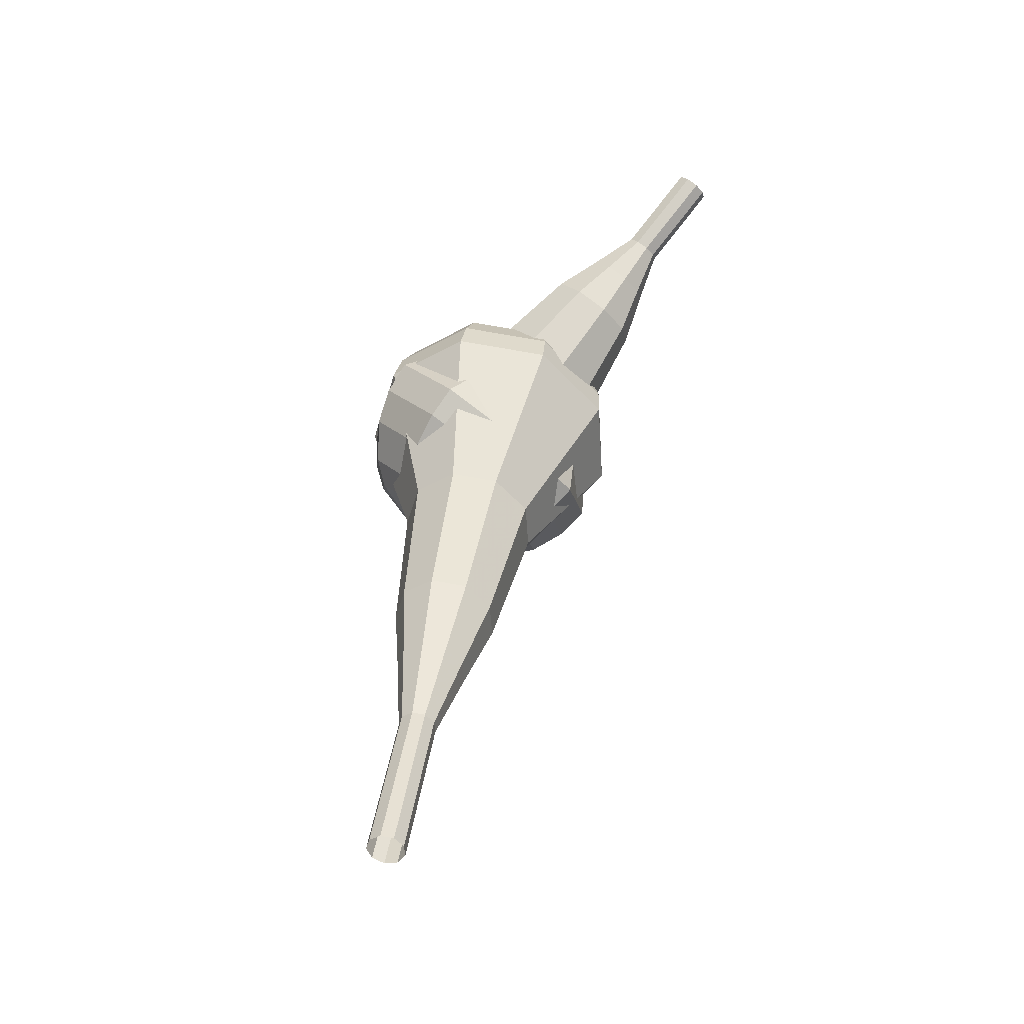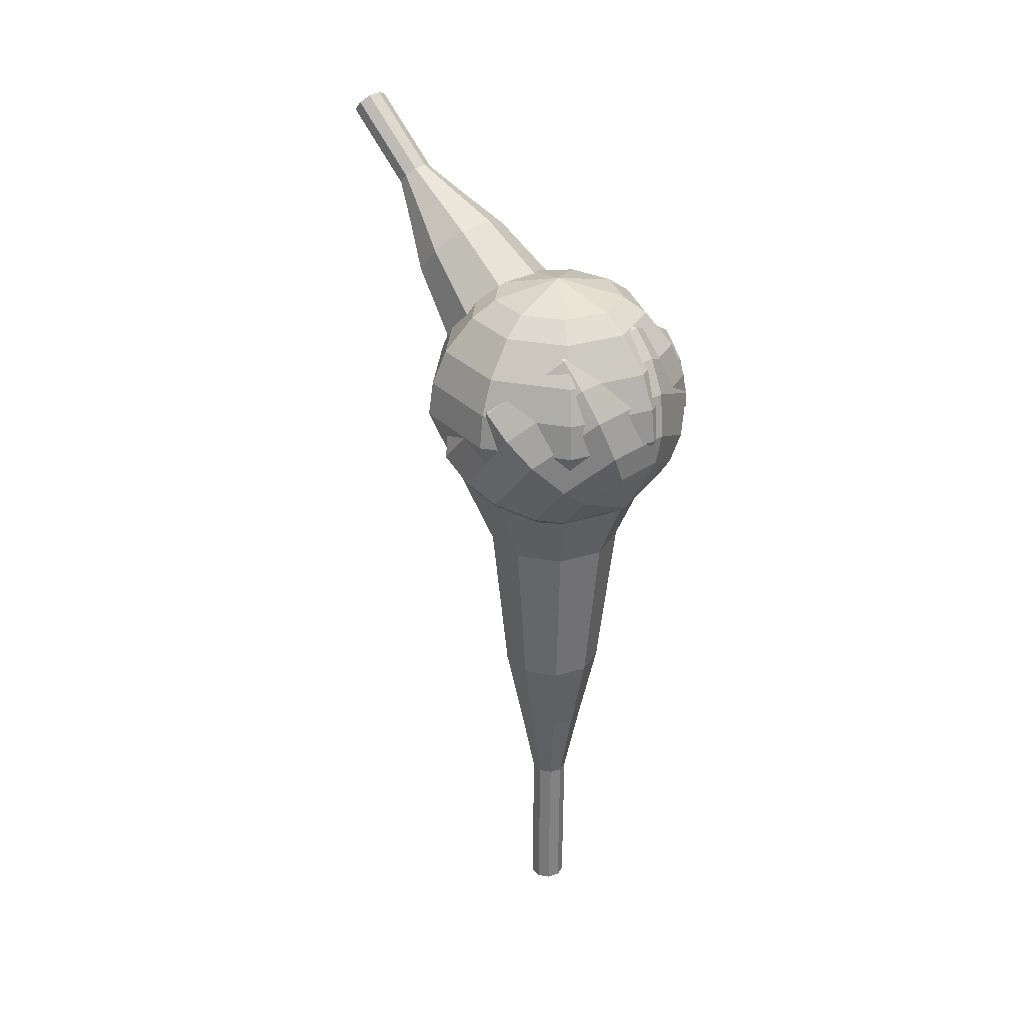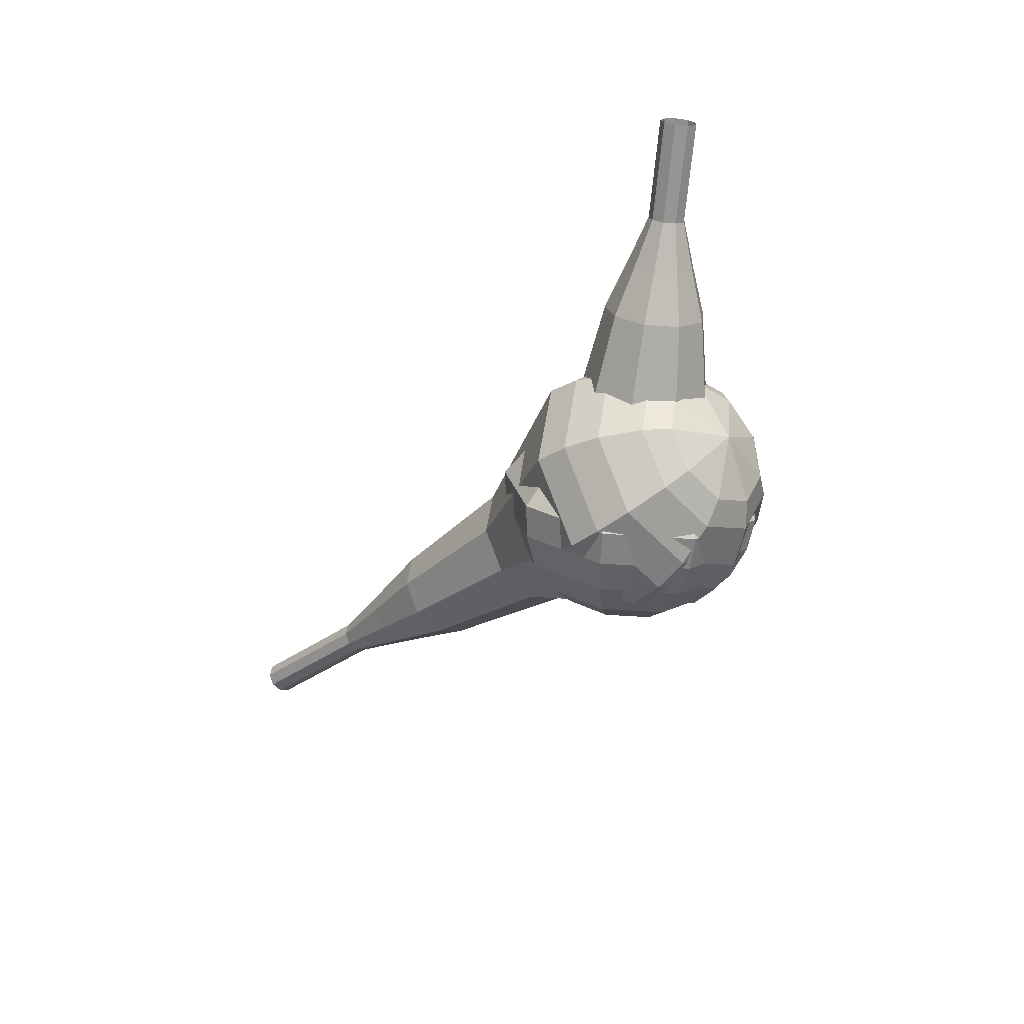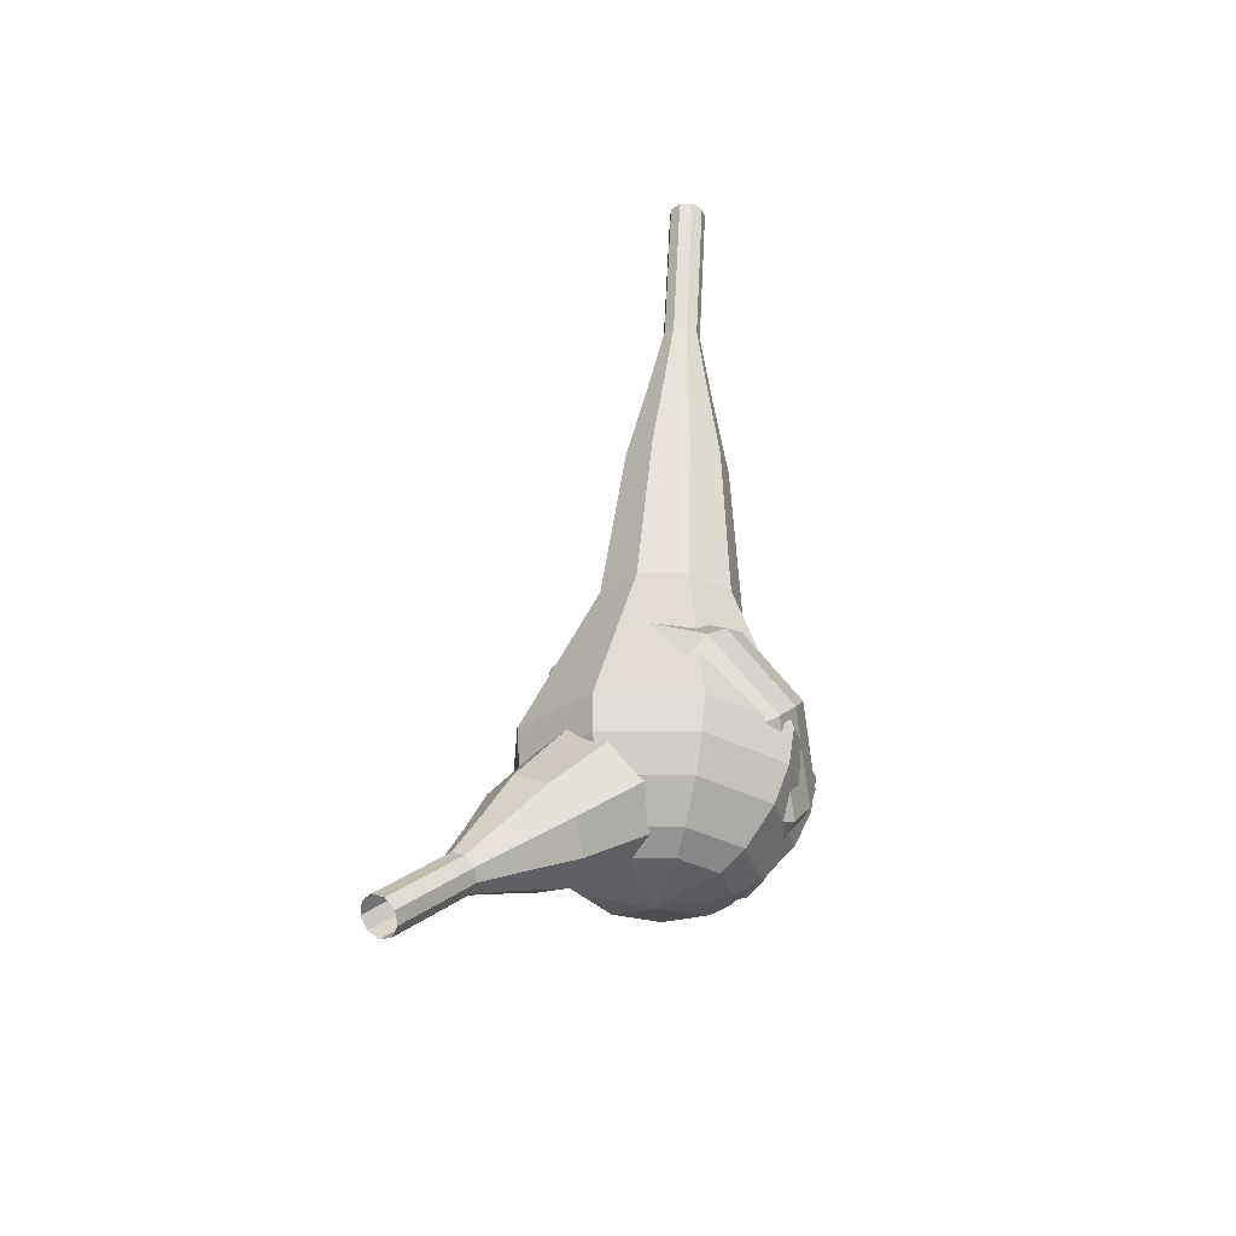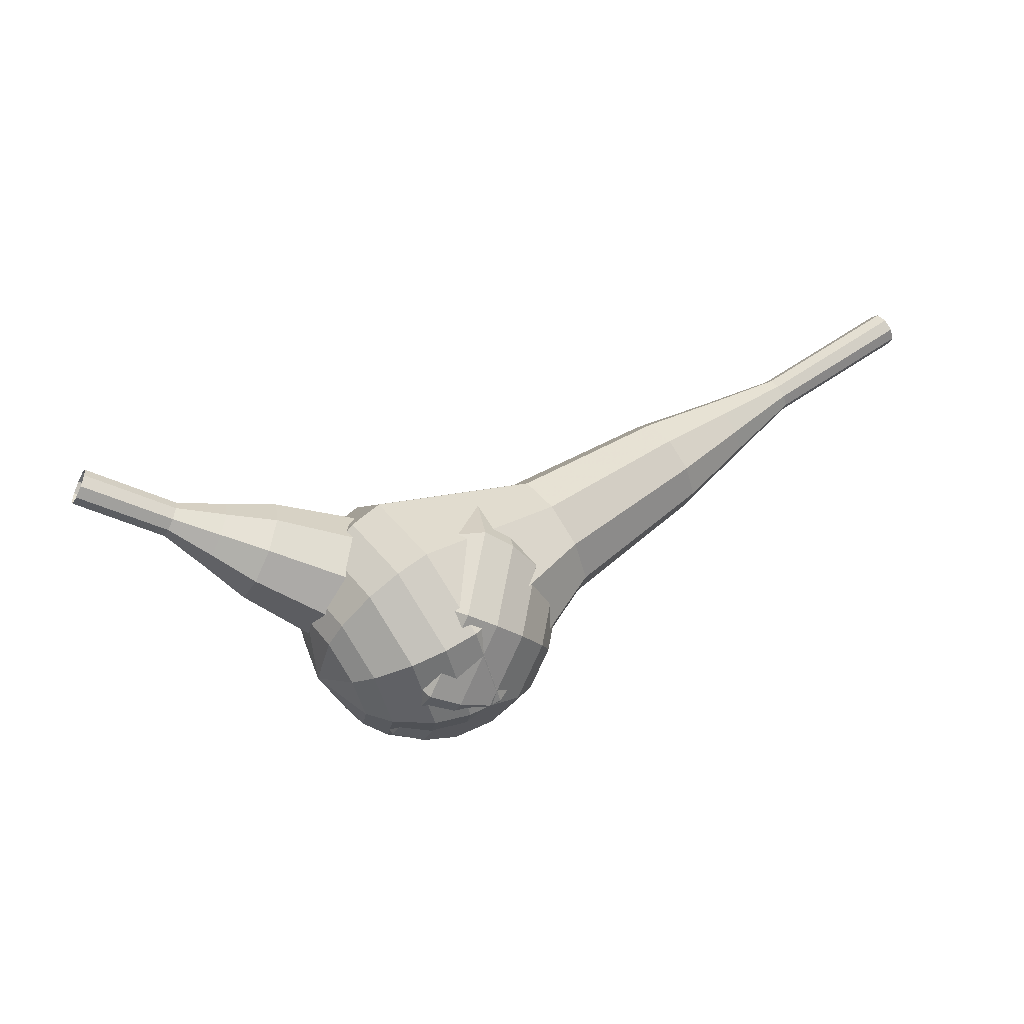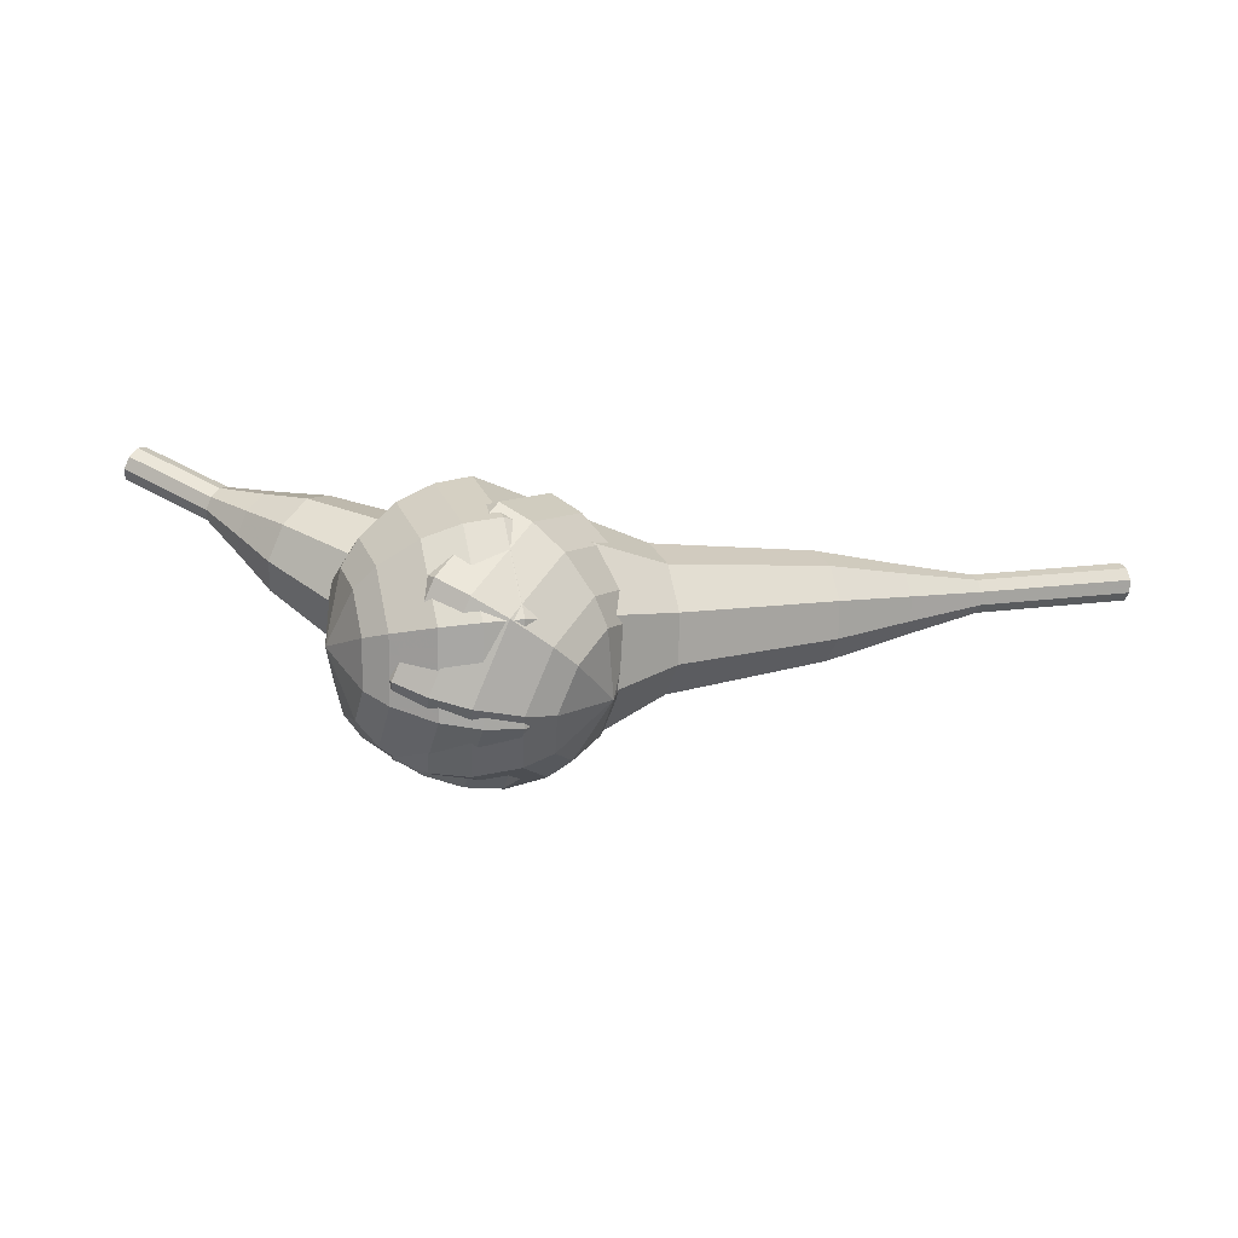
<metadata>
{"format":"obj","ext":"obj","renderer":"f3d","projection":"perspective","resolution":1024,"background":"white","views":[{"elev":45.6,"azim":-48.0,"up":"+Y"},{"elev":-67.9,"azim":123.7,"up":"+Y"},{"elev":-40.0,"azim":82.1,"up":"+Y"},{"elev":50.6,"azim":127.0,"up":"+Y"},{"elev":46.1,"azim":179.5,"up":"+Y"},{"elev":-10.7,"azim":-164.1,"up":"+Y"}]}
</metadata>
<code>
g tube1
v 167.3 139.7 188.2
v 167.4 139.5 187.5
v 167.7 139 187.2
v 168 138.4 187.3
v 168.2 138 187.8
v 168.2 137.9 188.5
v 168 138.3 189
v 167.7 138.9 189.1
v 167.4 139.5 188.8
v 167.3 139.7 188.2
v 165 138.4 188.1
v 165.1 138.2 187.4
v 165.4 137.7 187.1
v 165.7 137.1 187.2
v 165.9 136.7 187.7
v 165.9 136.7 188.4
v 165.6 137.1 188.9
v 165.3 137.7 189.1
v 165.1 138.2 188.7
v 165 138.4 188.1
v 162.6 137.2 188
v 162.7 137 187.4
v 163 136.5 187
v 163.3 135.9 187.1
v 163.5 135.5 187.7
v 163.5 135.5 188.3
v 163.3 135.9 188.9
v 163 136.5 189
v 162.7 137 188.6
v 162.6 137.2 188
v 159.9 136.8 187.9
v 160.1 136.4 186.7
v 160.6 135.4 186.1
v 161.2 134.3 186.3
v 161.6 133.6 187.3
v 161.5 133.5 188.6
v 161.1 134.3 189.5
v 160.5 135.4 189.8
v 160 136.4 189.1
v 159.9 136.8 187.9
v 157.1 136.4 187.8
v 157.4 135.8 186
v 158.2 134.4 185.1
v 159.1 132.7 185.4
v 159.6 131.6 186.9
v 159.6 131.5 188.8
v 159 132.6 190.3
v 158.1 134.3 190.6
v 157.3 135.8 189.6
v 157.1 136.4 187.8
v 152 134.8 187.7
v 152.4 134 185.3
v 153.5 132.1 184
v 154.6 129.8 184.4
v 155.4 128.3 186.4
v 155.3 128.3 188.9
v 154.5 129.7 190.9
v 153.3 132 191.4
v 152.3 134 190.1
v 152 134.8 187.7
v 145.5 135.7 187.5
v 146.5 134.2 182.7
v 148.6 130.3 180.1
v 150.9 125.8 181
v 152.3 122.8 184.9
v 152.2 122.7 190.1
v 150.6 125.6 194
v 148.2 130 194.9
v 146.2 134 192.3
v 145.5 135.7 187.5
v 144 134.6 187.4
v 144.9 133.1 182.8
v 147 129.4 180.3
v 149.2 125 181.2
v 150.6 122.1 185
v 150.4 122 189.9
v 148.8 124.8 193.7
v 146.6 129.1 194.6
v 144.6 133 192.1
v 144 134.6 187.4
v 142.7 133 187.4
v 143.5 131.7 183.2
v 145.3 128.4 181
v 147.3 124.5 181.8
v 148.6 121.9 185.2
v 148.4 121.8 189.6
v 147 124.3 193
v 145 128.2 193.8
v 143.3 131.6 191.6
v 142.7 133 187.4
v 141.7 130.8 187.3
v 142.3 129.8 184.1
v 143.8 127.2 182.4
v 145.3 124.3 183
v 146.2 122.3 185.6
v 146.1 122.2 189
v 145 124.1 191.6
v 143.5 127.1 192.2
v 142.2 129.7 190.5
v 141.7 130.8 187.3
v 141.5 129.2 187.3
v 142 128.5 185
v 143 126.6 183.7
v 144.1 124.4 184.2
v 144.8 123 186.1
v 144.7 122.9 188.5
v 143.9 124.3 190.4
v 142.8 126.5 190.9
v 141.8 128.4 189.6
v 141.5 129.2 187.3
v 142.4 125.5 187.3
v 142.4 125.5 187.3
v 142.4 125.5 187.3
v 142.4 125.5 187.3
v 142.4 125.5 187.3
v 142.4 125.5 187.3
v 142.4 125.5 187.3
v 142.4 125.5 187.3
v 142.4 125.5 187.3
v 142.4 125.5 187.3
f 1 2 12
f 12 11 1
f 2 3 13
f 13 12 2
f 3 4 14
f 14 13 3
f 4 5 15
f 15 14 4
f 5 6 16
f 16 15 5
f 6 7 17
f 17 16 6
f 7 8 18
f 18 17 7
f 8 9 19
f 19 18 8
f 9 10 20
f 20 19 9
f 11 12 22
f 22 21 11
f 12 13 23
f 23 22 12
f 13 14 24
f 24 23 13
f 14 15 25
f 25 24 14
f 15 16 26
f 26 25 15
f 16 17 27
f 27 26 16
f 17 18 28
f 28 27 17
f 18 19 29
f 29 28 18
f 19 20 30
f 30 29 19
f 21 22 32
f 32 31 21
f 22 23 33
f 33 32 22
f 23 24 34
f 34 33 23
f 24 25 35
f 35 34 24
f 25 26 36
f 36 35 25
f 26 27 37
f 37 36 26
f 27 28 38
f 38 37 27
f 28 29 39
f 39 38 28
f 29 30 40
f 40 39 29
f 31 32 42
f 42 41 31
f 32 33 43
f 43 42 32
f 33 34 44
f 44 43 33
f 34 35 45
f 45 44 34
f 35 36 46
f 46 45 35
f 36 37 47
f 47 46 36
f 37 38 48
f 48 47 37
f 38 39 49
f 49 48 38
f 39 40 50
f 50 49 39
f 41 42 52
f 52 51 41
f 42 43 53
f 53 52 42
f 43 44 54
f 54 53 43
f 44 45 55
f 55 54 44
f 45 46 56
f 56 55 45
f 46 47 57
f 57 56 46
f 47 48 58
f 58 57 47
f 48 49 59
f 59 58 48
f 49 50 60
f 60 59 49
f 51 52 62
f 62 61 51
f 52 53 63
f 63 62 52
f 53 54 64
f 64 63 53
f 54 55 65
f 65 64 54
f 55 56 66
f 66 65 55
f 56 57 67
f 67 66 56
f 57 58 68
f 68 67 57
f 58 59 69
f 69 68 58
f 59 60 70
f 70 69 59
f 61 62 72
f 72 71 61
f 62 63 73
f 73 72 62
f 63 64 74
f 74 73 63
f 64 65 75
f 75 74 64
f 65 66 76
f 76 75 65
f 66 67 77
f 77 76 66
f 67 68 78
f 78 77 67
f 68 69 79
f 79 78 68
f 69 70 80
f 80 79 69
f 71 72 82
f 82 81 71
f 72 73 83
f 83 82 72
f 73 74 84
f 84 83 73
f 74 75 85
f 85 84 74
f 75 76 86
f 86 85 75
f 76 77 87
f 87 86 76
f 77 78 88
f 88 87 77
f 78 79 89
f 89 88 78
f 79 80 90
f 90 89 79
f 81 82 92
f 92 91 81
f 82 83 93
f 93 92 82
f 83 84 94
f 94 93 83
f 84 85 95
f 95 94 84
f 85 86 96
f 96 95 85
f 86 87 97
f 97 96 86
f 87 88 98
f 98 97 87
f 88 89 99
f 99 98 88
f 89 90 100
f 100 99 89
f 91 92 102
f 102 101 91
f 92 93 103
f 103 102 92
f 93 94 104
f 104 103 93
f 94 95 105
f 105 104 94
f 95 96 106
f 106 105 95
f 96 97 107
f 107 106 96
f 97 98 108
f 108 107 97
f 98 99 109
f 109 108 98
f 99 100 110
f 110 109 99
f 101 102 112
f 112 111 101
f 102 103 113
f 113 112 102
f 103 104 114
f 114 113 103
f 104 105 115
f 115 114 104
f 105 106 116
f 116 115 105
f 106 107 117
f 117 116 106
f 107 108 118
f 118 117 107
f 108 109 119
f 119 118 108
f 109 110 120
f 120 119 109
v 120.2 132.7 206.9
v 119.8 133 206.3
v 119.8 133.6 206
v 119.9 134.3 206.1
v 120.3 134.7 206.6
v 120.7 134.6 207.1
v 120.9 134.1 207.6
v 120.8 133.5 207.7
v 120.6 132.9 207.4
v 120.2 132.7 206.9
v 123.7 132.2 204.4
v 123.4 132.4 203.9
v 123.3 133.1 203.6
v 123.5 133.7 203.7
v 123.9 134.1 204.2
v 124.2 134 204.7
v 124.5 133.6 205.2
v 124.4 132.9 205.3
v 124.1 132.3 205
v 123.7 132.2 204.4
v 127.3 131.6 202
v 127 131.9 201.5
v 126.9 132.5 201.2
v 127.1 133.1 201.3
v 127.5 133.5 201.7
v 127.8 133.4 202.3
v 128 133 202.7
v 128 132.3 202.8
v 127.7 131.7 202.6
v 127.3 131.6 202
v 130.8 130.1 199.6
v 130.2 130.6 198.6
v 130 131.8 198.1
v 130.3 133 198.2
v 131 133.8 199.1
v 131.7 133.6 200.1
v 132.1 132.7 200.9
v 132 131.5 201.1
v 131.5 130.4 200.6
v 130.8 130.1 199.6
v 134.2 128.6 197.2
v 133.3 129.4 195.7
v 133.1 131.1 194.9
v 133.6 133 195.2
v 134.6 134.1 196.4
v 135.6 133.9 198
v 136.2 132.5 199.2
v 136.1 130.6 199.5
v 135.3 129.1 198.7
v 134.2 128.6 197.2
v 141.2 126.5 192.3
v 140 127.6 190.3
v 139.7 129.9 189.3
v 140.4 132.3 189.6
v 141.7 133.8 191.3
v 143.1 133.5 193.4
v 143.9 131.7 195
v 143.7 129.2 195.4
v 142.7 127.1 194.3
v 141.2 126.5 192.3
v 147.8 121.6 187.5
v 145.4 123.8 183.5
v 144.7 128.4 181.4
v 146.1 133.3 182.1
v 148.7 136.2 185.4
v 151.6 135.7 189.6
v 153.2 132.1 192.9
v 152.8 127 193.6
v 150.7 122.9 191.5
v 147.8 121.6 187.5
v 149.4 121.6 186.5
v 147.1 123.7 182.6
v 146.4 128.1 180.5
v 147.7 132.9 181.2
v 150.3 135.7 184.4
v 153 135.3 188.5
v 154.6 131.8 191.7
v 154.2 126.9 192.4
v 152.2 122.8 190.3
v 149.4 121.6 186.5
v 151 122.1 185.4
v 149 124 181.9
v 148.4 128 180.1
v 149.5 132.2 180.7
v 151.9 134.7 183.6
v 154.3 134.3 187.3
v 155.7 131.2 190.1
v 155.4 126.8 190.7
v 153.6 123.2 188.9
v 151 122.1 185.4
v 152.8 123.3 184.4
v 151.3 124.8 181.7
v 150.8 127.8 180.3
v 151.7 131.1 180.8
v 153.5 133 183
v 155.3 132.7 185.8
v 156.4 130.3 188
v 156.2 126.9 188.4
v 154.7 124.2 187
v 152.8 123.3 184.4
v 153.8 124.5 183.9
v 152.7 125.6 181.9
v 152.3 127.8 180.9
v 153 130.2 181.2
v 154.3 131.6 182.8
v 155.6 131.4 184.9
v 156.4 129.6 186.5
v 156.2 127.2 186.8
v 155.2 125.2 185.8
v 153.8 124.5 183.9
v 155.2 128 183.3
v 155.2 128 183.3
v 155.2 128 183.3
v 155.2 128 183.3
v 155.2 128 183.3
v 155.2 128 183.3
v 155.2 128 183.3
v 155.2 128 183.3
v 155.2 128 183.3
v 155.2 128 183.3
f 121 122 132
f 132 131 121
f 122 123 133
f 133 132 122
f 123 124 134
f 134 133 123
f 124 125 135
f 135 134 124
f 125 126 136
f 136 135 125
f 126 127 137
f 137 136 126
f 127 128 138
f 138 137 127
f 128 129 139
f 139 138 128
f 129 130 140
f 140 139 129
f 131 132 142
f 142 141 131
f 132 133 143
f 143 142 132
f 133 134 144
f 144 143 133
f 134 135 145
f 145 144 134
f 135 136 146
f 146 145 135
f 136 137 147
f 147 146 136
f 137 138 148
f 148 147 137
f 138 139 149
f 149 148 138
f 139 140 150
f 150 149 139
f 141 142 152
f 152 151 141
f 142 143 153
f 153 152 142
f 143 144 154
f 154 153 143
f 144 145 155
f 155 154 144
f 145 146 156
f 156 155 145
f 146 147 157
f 157 156 146
f 147 148 158
f 158 157 147
f 148 149 159
f 159 158 148
f 149 150 160
f 160 159 149
f 151 152 162
f 162 161 151
f 152 153 163
f 163 162 152
f 153 154 164
f 164 163 153
f 154 155 165
f 165 164 154
f 155 156 166
f 166 165 155
f 156 157 167
f 167 166 156
f 157 158 168
f 168 167 157
f 158 159 169
f 169 168 158
f 159 160 170
f 170 169 159
f 161 162 172
f 172 171 161
f 162 163 173
f 173 172 162
f 163 164 174
f 174 173 163
f 164 165 175
f 175 174 164
f 165 166 176
f 176 175 165
f 166 167 177
f 177 176 166
f 167 168 178
f 178 177 167
f 168 169 179
f 179 178 168
f 169 170 180
f 180 179 169
f 171 172 182
f 182 181 171
f 172 173 183
f 183 182 172
f 173 174 184
f 184 183 173
f 174 175 185
f 185 184 174
f 175 176 186
f 186 185 175
f 176 177 187
f 187 186 176
f 177 178 188
f 188 187 177
f 178 179 189
f 189 188 178
f 179 180 190
f 190 189 179
f 181 182 192
f 192 191 181
f 182 183 193
f 193 192 182
f 183 184 194
f 194 193 183
f 184 185 195
f 195 194 184
f 185 186 196
f 196 195 185
f 186 187 197
f 197 196 186
f 187 188 198
f 198 197 187
f 188 189 199
f 199 198 188
f 189 190 200
f 200 199 189
f 191 192 202
f 202 201 191
f 192 193 203
f 203 202 192
f 193 194 204
f 204 203 193
f 194 195 205
f 205 204 194
f 195 196 206
f 206 205 195
f 196 197 207
f 207 206 196
f 197 198 208
f 208 207 197
f 198 199 209
f 209 208 198
f 199 200 210
f 210 209 199
f 201 202 212
f 212 211 201
f 202 203 213
f 213 212 202
f 203 204 214
f 214 213 203
f 204 205 215
f 215 214 204
f 205 206 216
f 216 215 205
f 206 207 217
f 217 216 206
f 207 208 218
f 218 217 207
f 208 209 219
f 219 218 208
f 209 210 220
f 220 219 209
f 211 212 222
f 222 221 211
f 212 213 223
f 223 222 212
f 213 214 224
f 224 223 213
f 214 215 225
f 225 224 214
f 215 216 226
f 226 225 215
f 216 217 227
f 227 226 216
f 217 218 228
f 228 227 217
f 218 219 229
f 229 228 218
f 219 220 230
f 230 229 219
f 221 222 232
f 232 231 221
f 222 223 233
f 233 232 222
f 223 224 234
f 234 233 223
f 224 225 235
f 235 234 224
f 225 226 236
f 236 235 225
f 226 227 237
f 237 236 226
f 227 228 238
f 238 237 227
f 228 229 239
f 239 238 228
f 229 230 240
f 240 239 229
g

</code>
